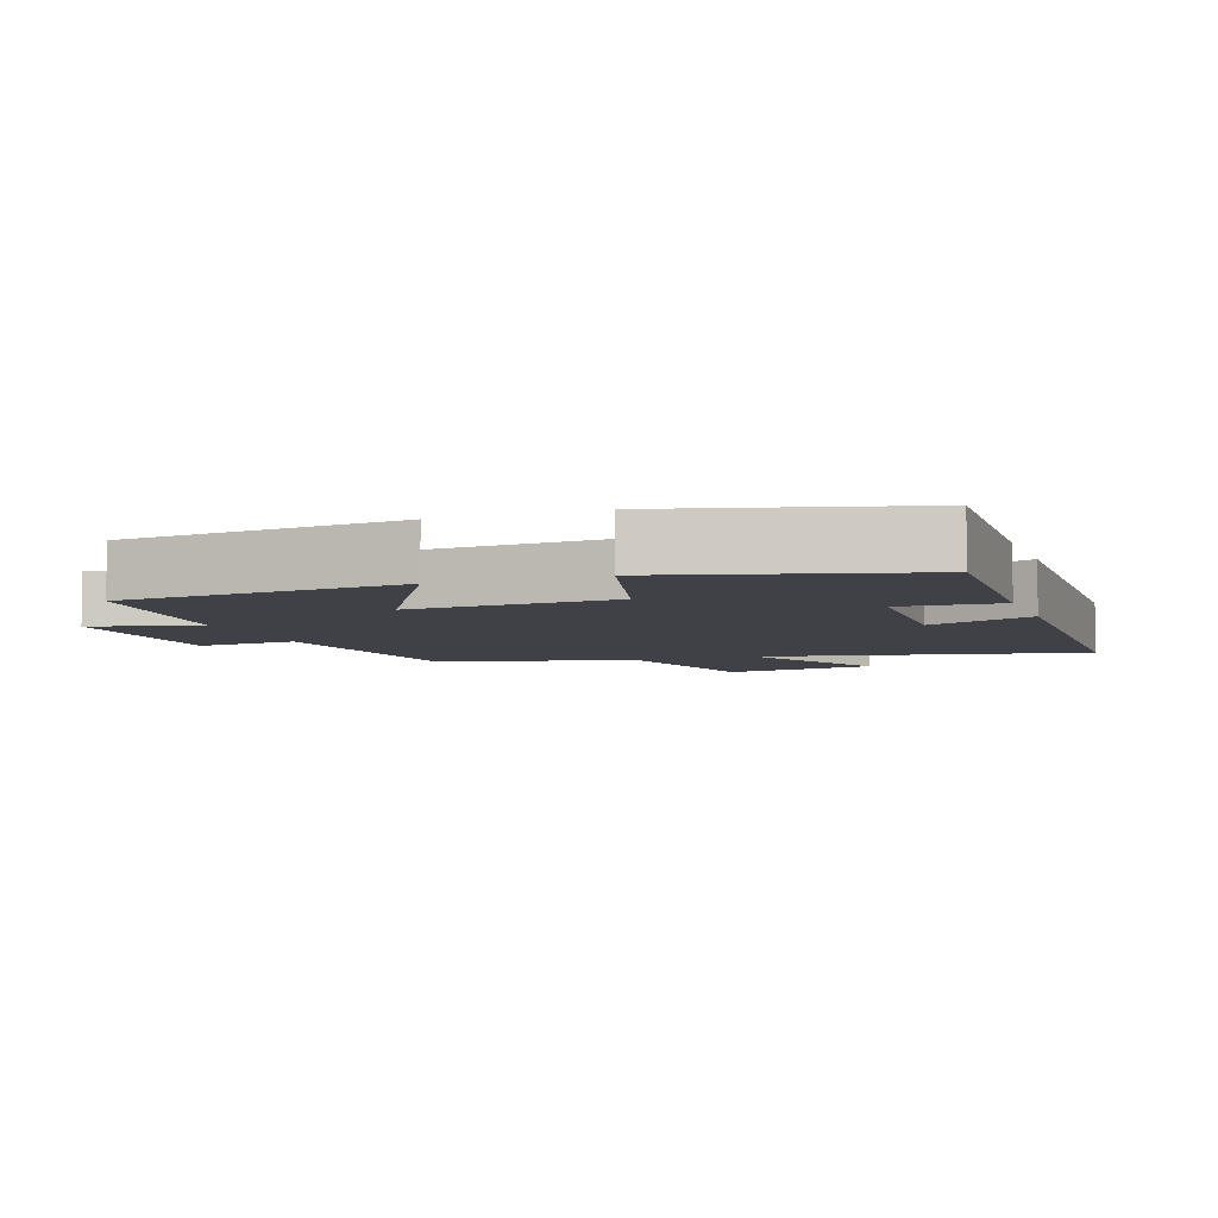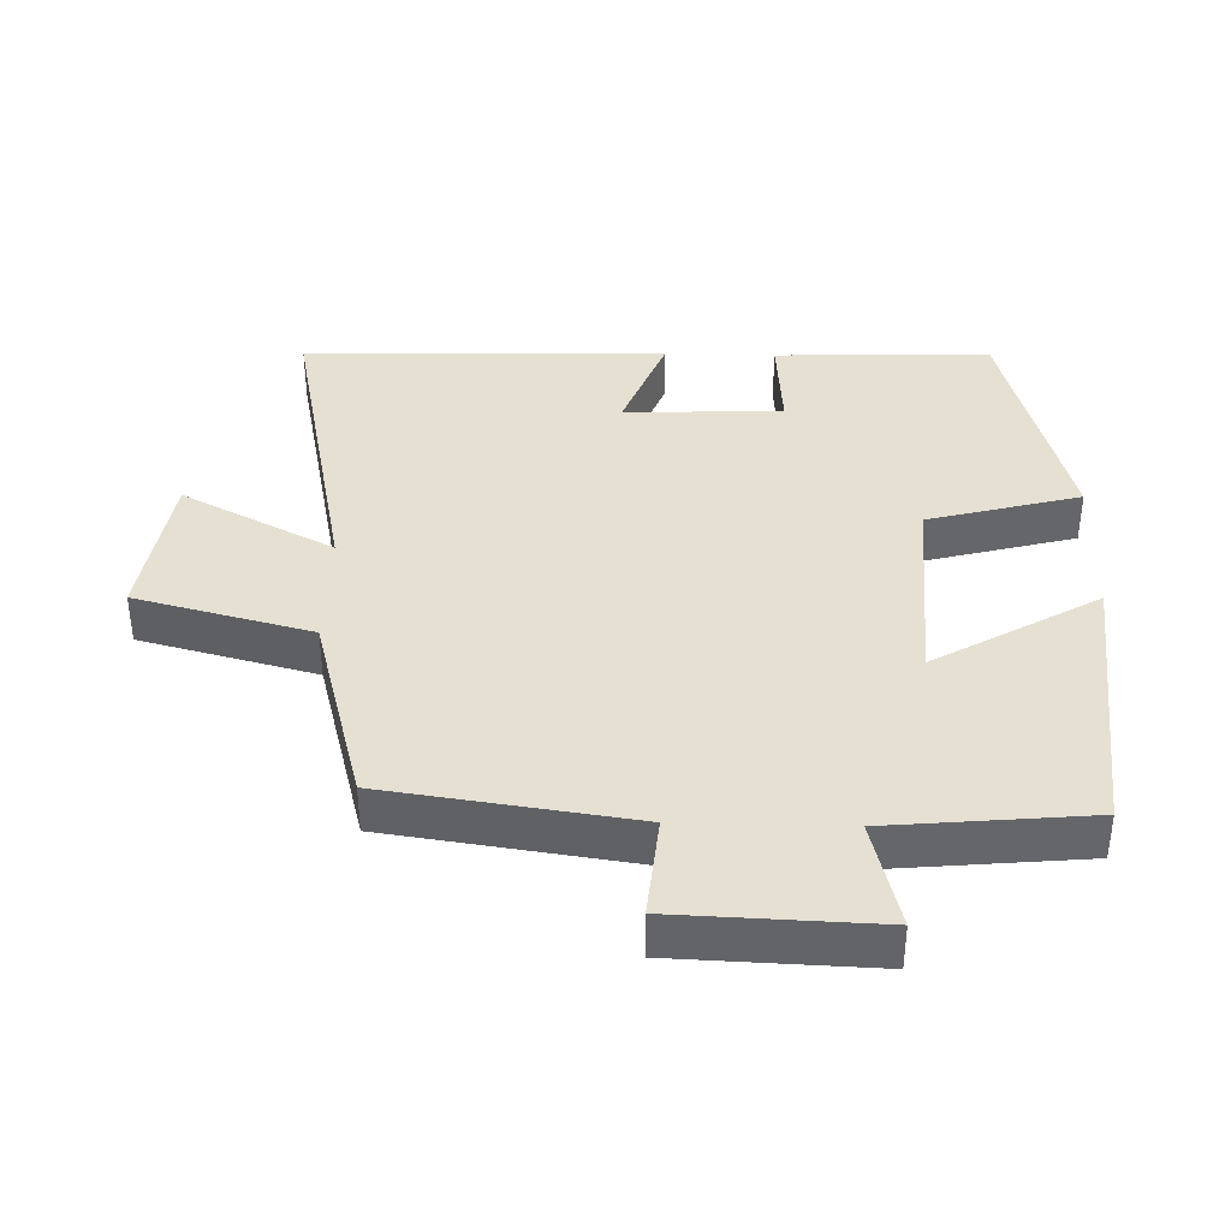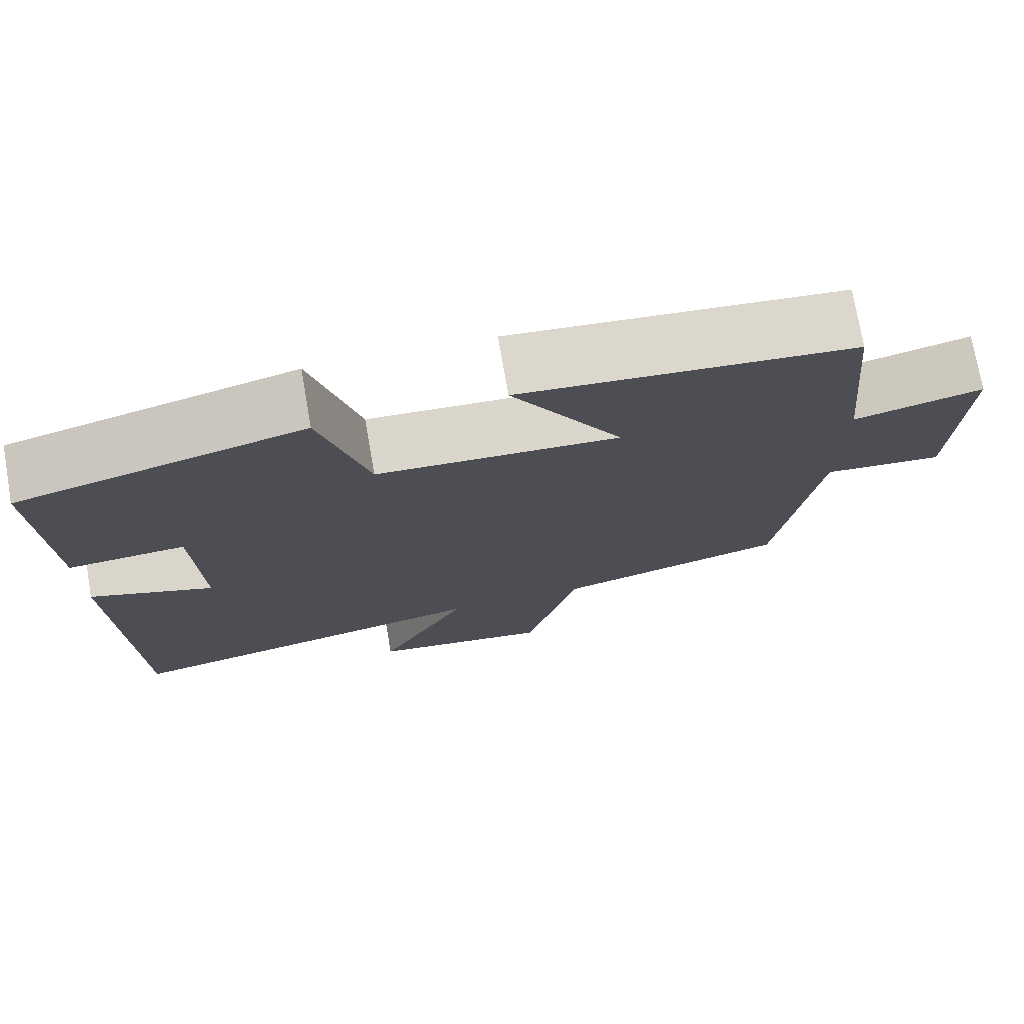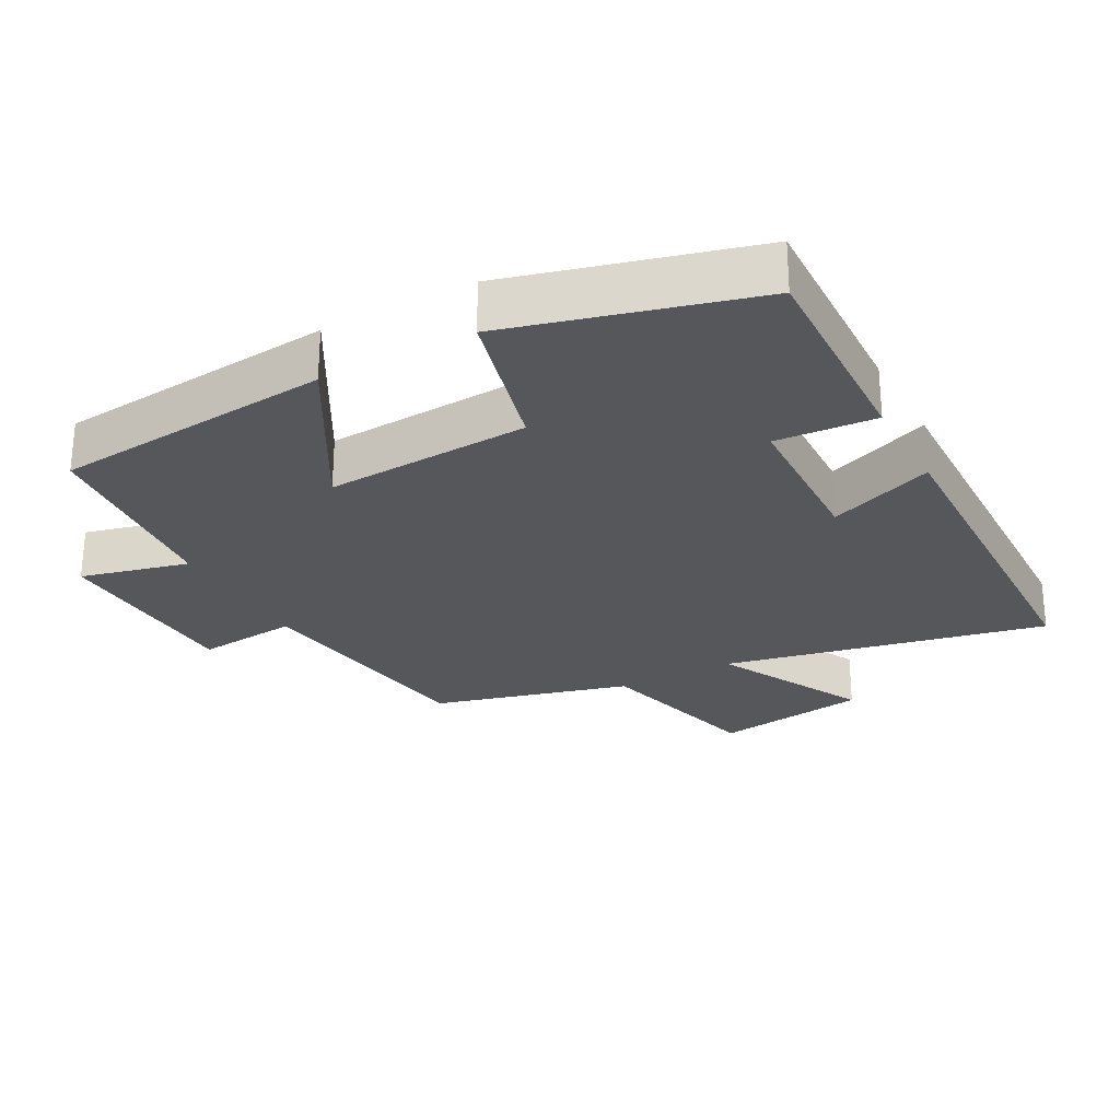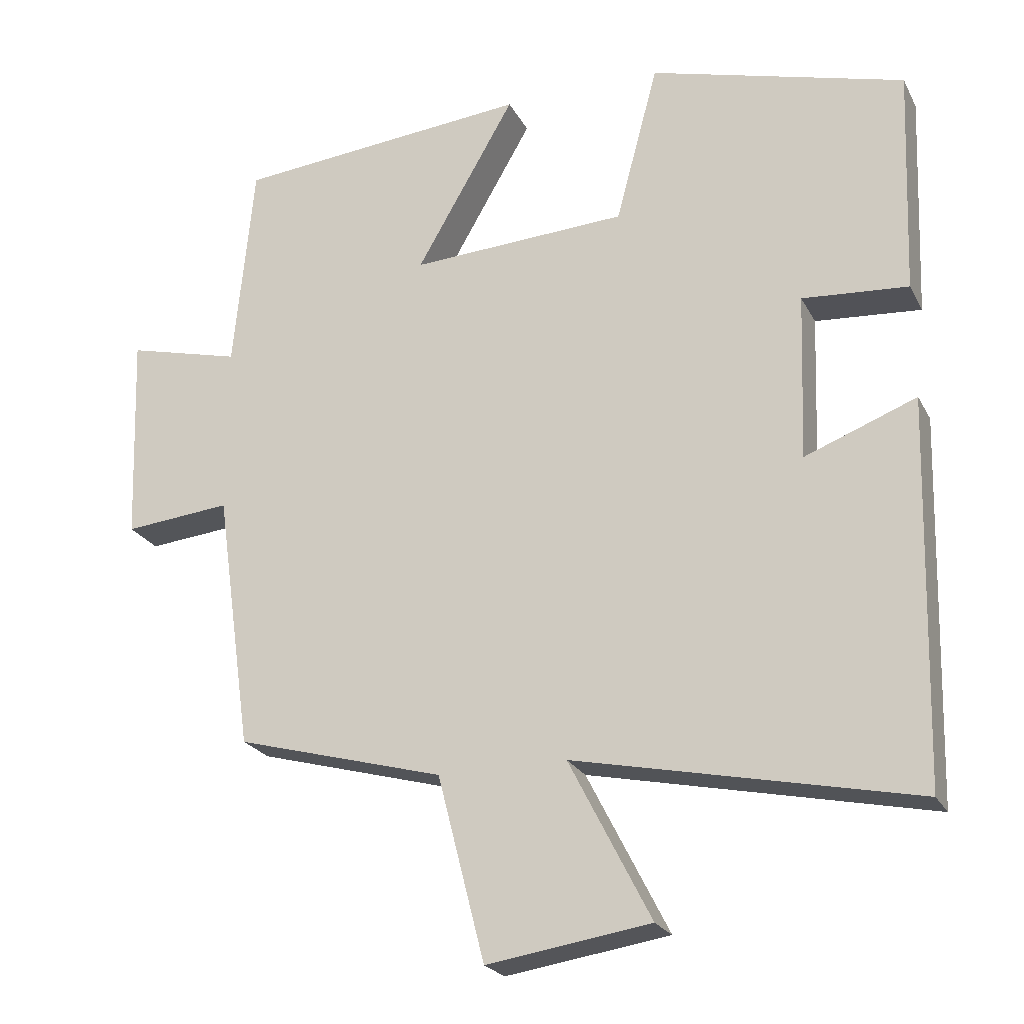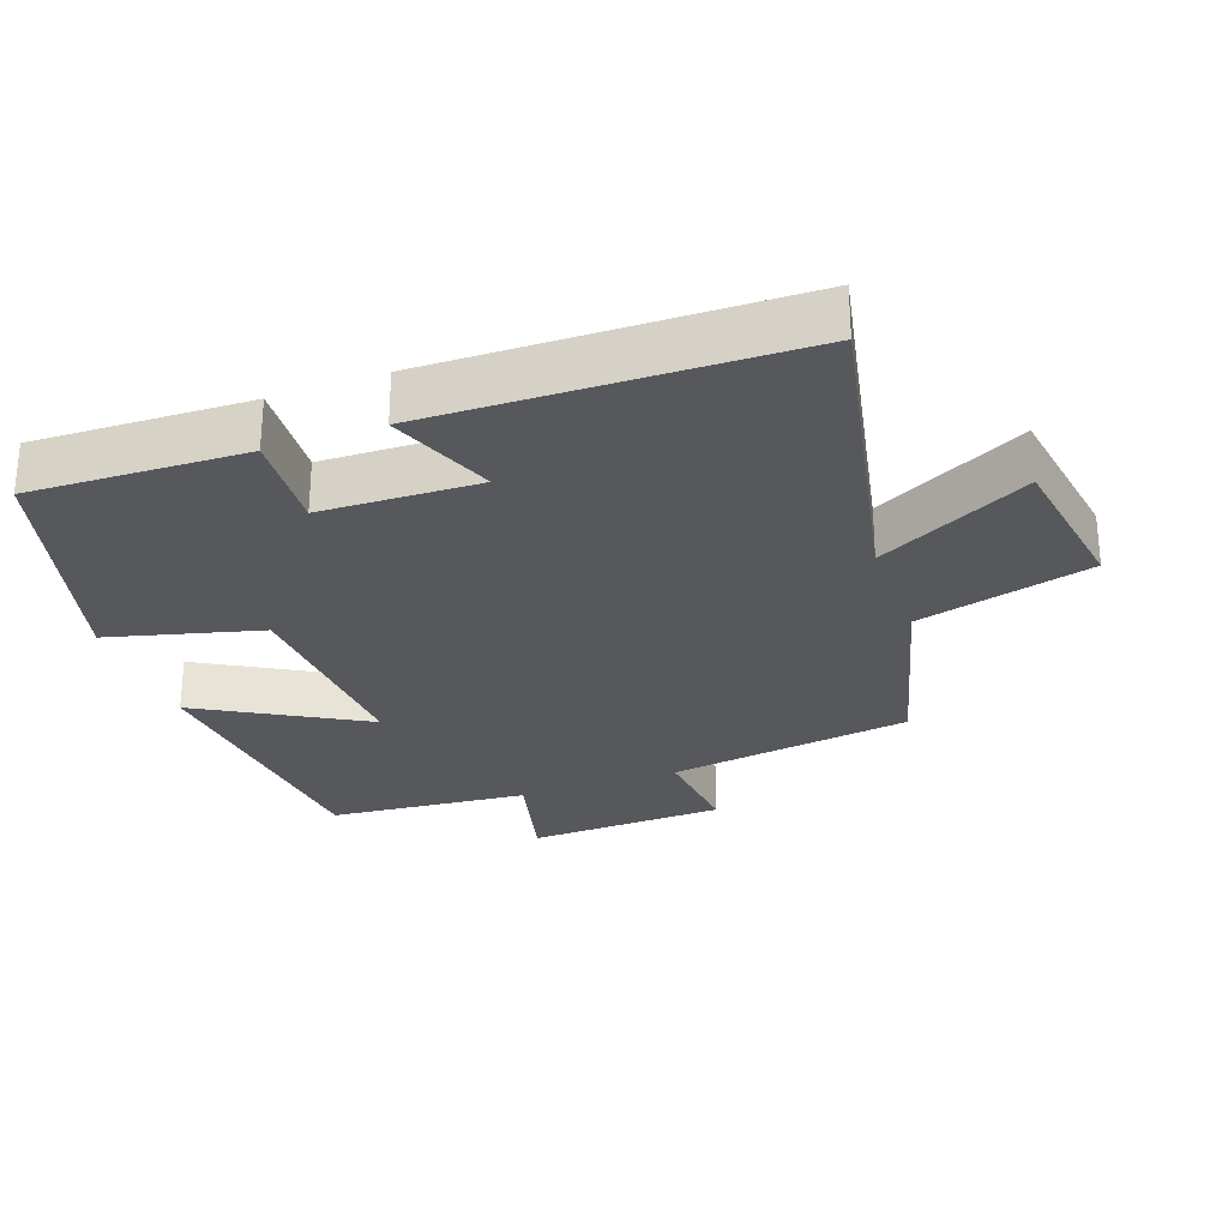
<metadata>
{"format":"obj","ext":"obj","renderer":"f3d","projection":"perspective","resolution":1024,"background":"white","views":[{"elev":-6.0,"azim":19.8,"up":"+Y"},{"elev":38.5,"azim":-88.4,"up":"+Y"},{"elev":74.8,"azim":170.2,"up":"+Z"},{"elev":-26.6,"azim":28.6,"up":"+Y"},{"elev":-23.1,"azim":21.6,"up":"+Z"},{"elev":-27.8,"azim":110.2,"up":"+Y"}]}
</metadata>
<code>
v 0.486 0.07 -0.6
v 0.016 0.07 -0.5
v 0.129 0.07 -0.721
v -0.097 0.07 -0.755
v -0.162 0.07 -0.5
v -0.45 0.07 -0.421
v -0.5 0.07 -0.064
v -0.648 0.07 -0.078
v -0.658 0.07 0.212
v -0.5 0.07 0.172
v -0.472 0.07 0.463
v -0.063 0.07 0.5
v -0.2 0.07 0.263
v 0.1 0.07 0.279
v 0.159 0.07 0.5
v 0.512 0.07 0.403
v 0.5 0.07 0.089
v 0.354 0.07 0.1
v 0.346 0.07 -0.13
v 0.5 0.07 -0.071
v 0.486 0 -0.6
v 0.016 0 -0.5
v 0.129 0 -0.721
v -0.097 0 -0.755
v -0.162 0 -0.5
v -0.45 0 -0.421
v -0.5 0 -0.064
v -0.648 0 -0.078
v -0.658 0 0.212
v -0.5 0 0.172
v -0.472 0 0.463
v -0.063 0 0.5
v -0.2 0 0.263
v 0.1 0 0.279
v 0.159 0 0.5
v 0.512 0 0.403
v 0.5 0 0.089
v 0.354 0 0.1
v 0.346 0 -0.13
v 0.5 0 -0.071
f 19 20 1 2
f 18 19 2
f 16 17 18
f 15 16 18
f 14 15 18
f 13 14 18 2
f 10 11 12 13
f 10 13 2
f 7 8 9 10
f 7 10 2
f 6 7 2
f 5 6 2
f 2 3 4 5
f 22 21 40 39
f 22 39 38
f 38 37 36
f 38 36 35
f 38 35 34
f 22 38 34 33
f 33 32 31 30
f 22 33 30
f 30 29 28 27
f 22 30 27
f 22 27 26
f 22 26 25
f 25 24 23 22
f 1 21 22 2
f 2 22 23 3
f 3 23 24 4
f 4 24 25 5
f 5 25 26 6
f 6 26 27 7
f 7 27 28 8
f 8 28 29 9
f 9 29 30 10
f 10 30 31 11
f 11 31 32 12
f 12 32 33 13
f 13 33 34 14
f 14 34 35 15
f 15 35 36 16
f 16 36 37 17
f 17 37 38 18
f 18 38 39 19
f 19 39 40 20
f 20 40 21 1

</code>
